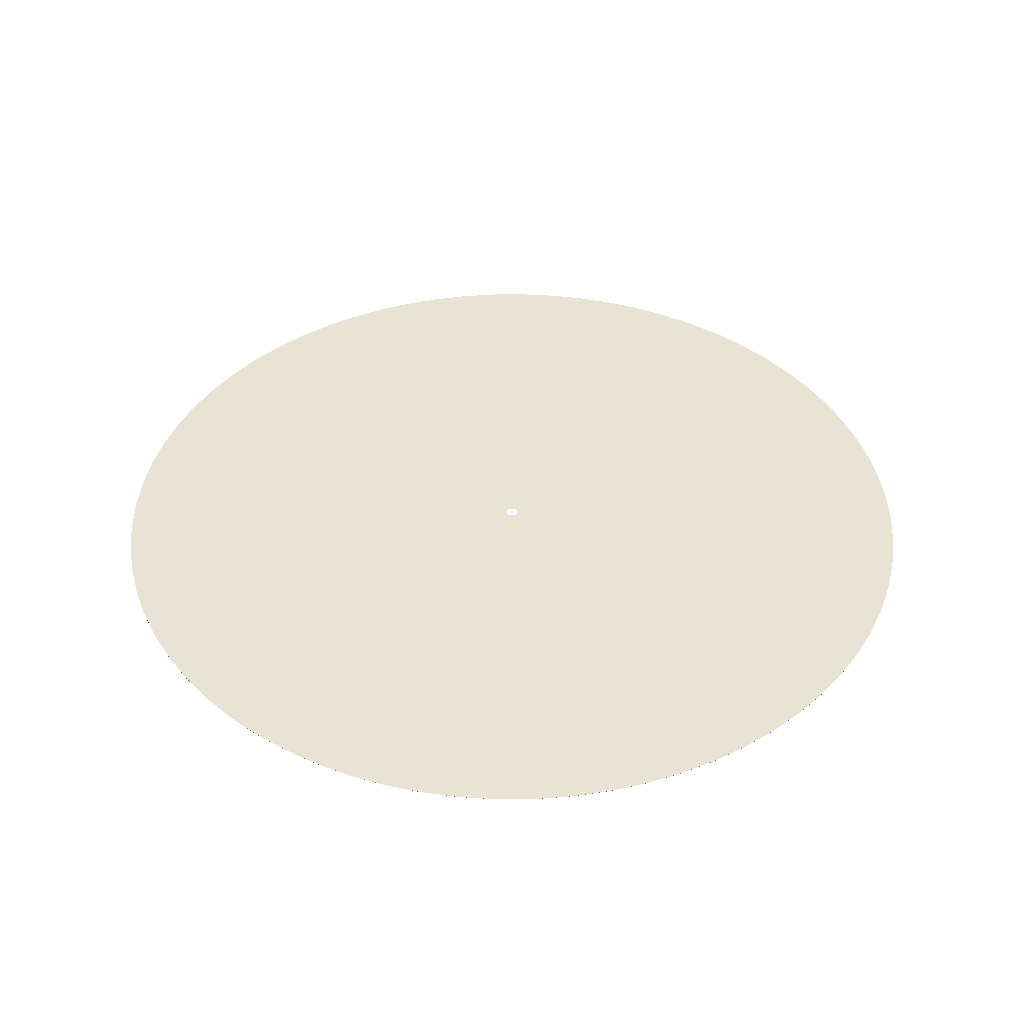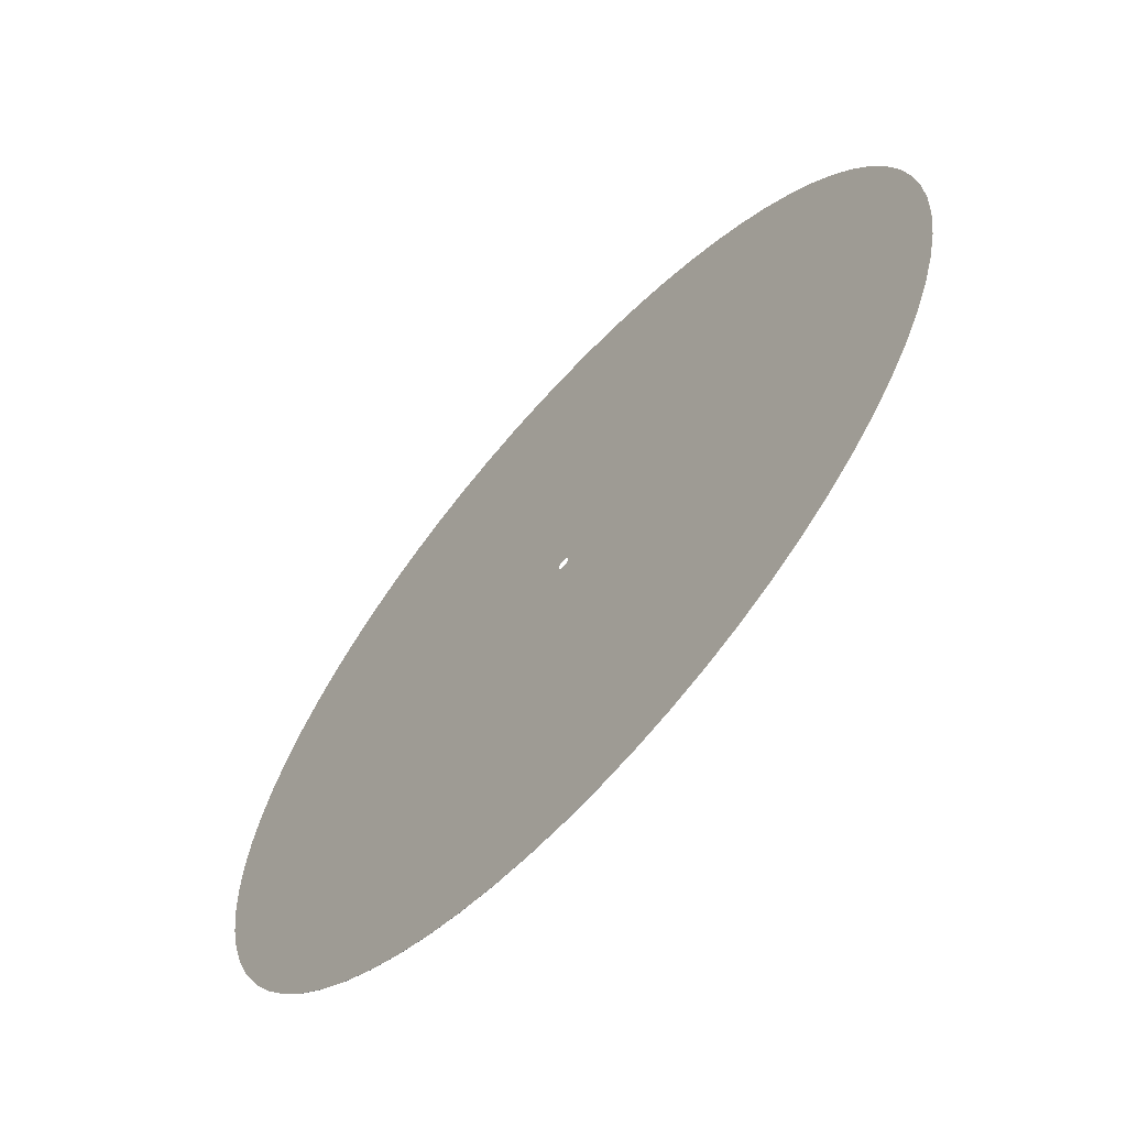
<metadata>
{"format":"obj","ext":"obj","renderer":"f3d","projection":"perspective","resolution":1024,"background":"white","views":[{"elev":41.0,"azim":-48.0,"up":"+Z"},{"elev":-65.0,"azim":48.0,"up":"+Y"}]}
</metadata>
<code>
v -207.7 -2.543e-14 251.2
v -206.9 -18.1 251.2
v -204.5 -36.06 251.2
v -200.6 -53.74 251.2
v -195.1 -71.02 251.2
v -188.2 -87.76 251.2
v -179.8 -103.8 251.2
v -170.1 -119.1 251.2
v -159.1 -133.5 251.2
v -146.8 -146.8 251.2
v -133.5 -159.1 251.2
v -119.1 -170.1 251.2
v -103.8 -179.8 251.2
v -87.76 -188.2 251.2
v -71.02 -195.1 251.2
v -53.74 -200.6 251.2
v -36.06 -204.5 251.2
v -18.1 -206.9 251.2
v 1.271e-14 -207.7 251.2
v 18.1 -206.9 251.2
v 36.06 -204.5 251.2
v 53.74 -200.6 251.2
v 71.02 -195.1 251.2
v 87.76 -188.2 251.2
v 103.8 -179.8 251.2
v 119.1 -170.1 251.2
v 133.5 -159.1 251.2
v 146.8 -146.8 251.2
v 159.1 -133.5 251.2
v 170.1 -119.1 251.2
v 179.8 -103.8 251.2
v 188.2 -87.76 251.2
v 195.1 -71.02 251.2
v 200.6 -53.74 251.2
v 204.5 -36.06 251.2
v 206.9 -18.1 251.2
v 207.7 0 251.2
v 206.9 18.1 251.2
v 204.5 36.06 251.2
v 200.6 53.74 251.2
v 195.1 71.02 251.2
v 188.2 87.76 251.2
v 179.8 103.8 251.2
v 170.1 119.1 251.2
v 159.1 133.5 251.2
v 146.8 146.8 251.2
v 133.5 159.1 251.2
v 119.1 170.1 251.2
v 103.8 179.8 251.2
v 87.76 188.2 251.2
v 71.02 195.1 251.2
v 53.74 200.6 251.2
v 36.06 204.5 251.2
v 18.1 206.9 251.2
v 1.271e-14 207.7 251.2
v -18.1 206.9 251.2
v -36.06 204.5 251.2
v -53.74 200.6 251.2
v -71.02 195.1 251.2
v -87.76 188.2 251.2
v -103.8 179.8 251.2
v -119.1 170.1 251.2
v -133.5 159.1 251.2
v -146.8 146.8 251.2
v -159.1 133.5 251.2
v -170.1 119.1 251.2
v -179.8 103.8 251.2
v -188.2 87.76 251.2
v -195.1 71.02 251.2
v -200.6 53.74 251.2
v -204.5 36.06 251.2
v -206.9 18.1 251.2
v -2.9 -3.551e-16 251.2
v -2.889 -0.2528 251.2
v -2.856 -0.5036 251.2
v -2.801 -0.7506 251.2
v -2.725 -0.9919 251.2
v -2.628 -1.226 251.2
v -2.511 -1.45 251.2
v -2.376 -1.663 251.2
v -2.222 -1.864 251.2
v -2.051 -2.051 251.2
v -1.864 -2.222 251.2
v -1.663 -2.376 251.2
v -1.45 -2.511 251.2
v -1.226 -2.628 251.2
v -0.9919 -2.725 251.2
v -0.7506 -2.801 251.2
v -0.5036 -2.856 251.2
v -0.2528 -2.889 251.2
v 1.776e-16 -2.9 251.2
v 0.2528 -2.889 251.2
v 0.5036 -2.856 251.2
v 0.7506 -2.801 251.2
v 0.9919 -2.725 251.2
v 1.226 -2.628 251.2
v 1.45 -2.511 251.2
v 1.663 -2.376 251.2
v 1.864 -2.222 251.2
v 2.051 -2.051 251.2
v 2.222 -1.864 251.2
v 2.376 -1.663 251.2
v 2.511 -1.45 251.2
v 2.628 -1.226 251.2
v 2.725 -0.9919 251.2
v 2.801 -0.7506 251.2
v 2.856 -0.5036 251.2
v 2.889 -0.2528 251.2
v 2.9 0 251.2
v 2.889 0.2528 251.2
v 2.856 0.5036 251.2
v 2.801 0.7506 251.2
v 2.725 0.9919 251.2
v 2.628 1.226 251.2
v 2.511 1.45 251.2
v 2.376 1.663 251.2
v 2.222 1.864 251.2
v 2.051 2.051 251.2
v 1.864 2.222 251.2
v 1.663 2.376 251.2
v 1.45 2.511 251.2
v 1.226 2.628 251.2
v 0.9919 2.725 251.2
v 0.7506 2.801 251.2
v 0.5036 2.856 251.2
v 0.2528 2.889 251.2
v 1.776e-16 2.9 251.2
v -0.2528 2.889 251.2
v -0.5036 2.856 251.2
v -0.7506 2.801 251.2
v -0.9919 2.725 251.2
v -1.226 2.628 251.2
v -1.45 2.511 251.2
v -1.663 2.376 251.2
v -1.864 2.222 251.2
v -2.051 2.051 251.2
v -2.222 1.864 251.2
v -2.376 1.663 251.2
v -2.511 1.45 251.2
v -2.628 1.226 251.2
v -2.725 0.9919 251.2
v -2.801 0.7506 251.2
v -2.856 0.5036 251.2
v -2.889 0.2528 251.2
v -207.7 -2.543e-14 251.2
v -206.9 -18.1 251.2
v -204.5 -36.06 251.2
v -200.6 -53.74 251.2
v -195.1 -71.02 251.2
v -188.2 -87.76 251.2
v -179.8 -103.8 251.2
v -170.1 -119.1 251.2
v -159.1 -133.5 251.2
v -146.8 -146.8 251.2
v -133.5 -159.1 251.2
v -119.1 -170.1 251.2
v -103.8 -179.8 251.2
v -87.76 -188.2 251.2
v -71.02 -195.1 251.2
v -53.74 -200.6 251.2
v -36.06 -204.5 251.2
v -18.1 -206.9 251.2
v 1.271e-14 -207.7 251.2
v 18.1 -206.9 251.2
v 36.06 -204.5 251.2
v 53.74 -200.6 251.2
v 71.02 -195.1 251.2
v 87.76 -188.2 251.2
v 103.8 -179.8 251.2
v 119.1 -170.1 251.2
v 133.5 -159.1 251.2
v 146.8 -146.8 251.2
v 159.1 -133.5 251.2
v 170.1 -119.1 251.2
v 179.8 -103.8 251.2
v 188.2 -87.76 251.2
v 195.1 -71.02 251.2
v 200.6 -53.74 251.2
v 204.5 -36.06 251.2
v 206.9 -18.1 251.2
v 207.7 0 251.2
v 206.9 18.1 251.2
v 204.5 36.06 251.2
v 200.6 53.74 251.2
v 195.1 71.02 251.2
v 188.2 87.76 251.2
v 179.8 103.8 251.2
v 170.1 119.1 251.2
v 159.1 133.5 251.2
v 146.8 146.8 251.2
v 133.5 159.1 251.2
v 119.1 170.1 251.2
v 103.8 179.8 251.2
v 87.76 188.2 251.2
v 71.02 195.1 251.2
v 53.74 200.6 251.2
v 36.06 204.5 251.2
v 18.1 206.9 251.2
v 1.271e-14 207.7 251.2
v -18.1 206.9 251.2
v -36.06 204.5 251.2
v -53.74 200.6 251.2
v -71.02 195.1 251.2
v -87.76 188.2 251.2
v -103.8 179.8 251.2
v -119.1 170.1 251.2
v -133.5 159.1 251.2
v -146.8 146.8 251.2
v -159.1 133.5 251.2
v -170.1 119.1 251.2
v -179.8 103.8 251.2
v -188.2 87.76 251.2
v -195.1 71.02 251.2
v -200.6 53.74 251.2
v -204.5 36.06 251.2
v -206.9 18.1 251.2
v -2.9 -3.551e-16 251.2
v -2.889 -0.2528 251.2
v -2.856 -0.5036 251.2
v -2.801 -0.7506 251.2
v -2.725 -0.9919 251.2
v -2.628 -1.226 251.2
v -2.511 -1.45 251.2
v -2.376 -1.663 251.2
v -2.222 -1.864 251.2
v -2.051 -2.051 251.2
v -1.864 -2.222 251.2
v -1.663 -2.376 251.2
v -1.45 -2.511 251.2
v -1.226 -2.628 251.2
v -0.9919 -2.725 251.2
v -0.7506 -2.801 251.2
v -0.5036 -2.856 251.2
v -0.2528 -2.889 251.2
v 1.776e-16 -2.9 251.2
v 0.2528 -2.889 251.2
v 0.5036 -2.856 251.2
v 0.7506 -2.801 251.2
v 0.9919 -2.725 251.2
v 1.226 -2.628 251.2
v 1.45 -2.511 251.2
v 1.663 -2.376 251.2
v 1.864 -2.222 251.2
v 2.051 -2.051 251.2
v 2.222 -1.864 251.2
v 2.376 -1.663 251.2
v 2.511 -1.45 251.2
v 2.628 -1.226 251.2
v 2.725 -0.9919 251.2
v 2.801 -0.7506 251.2
v 2.856 -0.5036 251.2
v 2.889 -0.2528 251.2
v 2.9 0 251.2
v 2.889 0.2528 251.2
v 2.856 0.5036 251.2
v 2.801 0.7506 251.2
v 2.725 0.9919 251.2
v 2.628 1.226 251.2
v 2.511 1.45 251.2
v 2.376 1.663 251.2
v 2.222 1.864 251.2
v 2.051 2.051 251.2
v 1.864 2.222 251.2
v 1.663 2.376 251.2
v 1.45 2.511 251.2
v 1.226 2.628 251.2
v 0.9919 2.725 251.2
v 0.7506 2.801 251.2
v 0.5036 2.856 251.2
v 0.2528 2.889 251.2
v 1.776e-16 2.9 251.2
v -0.2528 2.889 251.2
v -0.5036 2.856 251.2
v -0.7506 2.801 251.2
v -0.9919 2.725 251.2
v -1.226 2.628 251.2
v -1.45 2.511 251.2
v -1.663 2.376 251.2
v -1.864 2.222 251.2
v -2.051 2.051 251.2
v -2.222 1.864 251.2
v -2.376 1.663 251.2
v -2.511 1.45 251.2
v -2.628 1.226 251.2
v -2.725 0.9919 251.2
v -2.801 0.7506 251.2
v -2.856 0.5036 251.2
v -2.889 0.2528 251.2
v -207.7 -2.543e-14 251.2
v -206.9 -18.1 251.2
v -204.5 -36.06 251.2
v -200.6 -53.74 251.2
v -195.1 -71.02 251.2
v -188.2 -87.76 251.2
v -179.8 -103.8 251.2
v -170.1 -119.1 251.2
v -159.1 -133.5 251.2
v -146.8 -146.8 251.2
v -133.5 -159.1 251.2
v -119.1 -170.1 251.2
v -103.8 -179.8 251.2
v -87.76 -188.2 251.2
v -71.02 -195.1 251.2
v -53.74 -200.6 251.2
v -36.06 -204.5 251.2
v -18.1 -206.9 251.2
v 1.271e-14 -207.7 251.2
v 18.1 -206.9 251.2
v 36.06 -204.5 251.2
v 53.74 -200.6 251.2
v 71.02 -195.1 251.2
v 87.76 -188.2 251.2
v 103.8 -179.8 251.2
v 119.1 -170.1 251.2
v 133.5 -159.1 251.2
v 146.8 -146.8 251.2
v 159.1 -133.5 251.2
v 170.1 -119.1 251.2
v 179.8 -103.8 251.2
v 188.2 -87.76 251.2
v 195.1 -71.02 251.2
v 200.6 -53.74 251.2
v 204.5 -36.06 251.2
v 206.9 -18.1 251.2
v 207.7 0 251.2
v 206.9 18.1 251.2
v 204.5 36.06 251.2
v 200.6 53.74 251.2
v 195.1 71.02 251.2
v 188.2 87.76 251.2
v 179.8 103.8 251.2
v 170.1 119.1 251.2
v 159.1 133.5 251.2
v 146.8 146.8 251.2
v 133.5 159.1 251.2
v 119.1 170.1 251.2
v 103.8 179.8 251.2
v 87.76 188.2 251.2
v 71.02 195.1 251.2
v 53.74 200.6 251.2
v 36.06 204.5 251.2
v 18.1 206.9 251.2
v 1.271e-14 207.7 251.2
v -18.1 206.9 251.2
v -36.06 204.5 251.2
v -53.74 200.6 251.2
v -71.02 195.1 251.2
v -87.76 188.2 251.2
v -103.8 179.8 251.2
v -119.1 170.1 251.2
v -133.5 159.1 251.2
v -146.8 146.8 251.2
v -159.1 133.5 251.2
v -170.1 119.1 251.2
v -179.8 103.8 251.2
v -188.2 87.76 251.2
v -195.1 71.02 251.2
v -200.6 53.74 251.2
v -204.5 36.06 251.2
v -206.9 18.1 251.2
v -207.7 -2.543e-14 251.2
v -206.9 -18.1 251.2
v -204.5 -36.06 251.2
v -200.6 -53.74 251.2
v -195.1 -71.02 251.2
v -188.2 -87.76 251.2
v -179.8 -103.8 251.2
v -170.1 -119.1 251.2
v -159.1 -133.5 251.2
v -146.8 -146.8 251.2
v -133.5 -159.1 251.2
v -119.1 -170.1 251.2
v -103.8 -179.8 251.2
v -87.76 -188.2 251.2
v -71.02 -195.1 251.2
v -53.74 -200.6 251.2
v -36.06 -204.5 251.2
v -18.1 -206.9 251.2
v 1.271e-14 -207.7 251.2
v 18.1 -206.9 251.2
v 36.06 -204.5 251.2
v 53.74 -200.6 251.2
v 71.02 -195.1 251.2
v 87.76 -188.2 251.2
v 103.8 -179.8 251.2
v 119.1 -170.1 251.2
v 133.5 -159.1 251.2
v 146.8 -146.8 251.2
v 159.1 -133.5 251.2
v 170.1 -119.1 251.2
v 179.8 -103.8 251.2
v 188.2 -87.76 251.2
v 195.1 -71.02 251.2
v 200.6 -53.74 251.2
v 204.5 -36.06 251.2
v 206.9 -18.1 251.2
v 207.7 0 251.2
v 206.9 18.1 251.2
v 204.5 36.06 251.2
v 200.6 53.74 251.2
v 195.1 71.02 251.2
v 188.2 87.76 251.2
v 179.8 103.8 251.2
v 170.1 119.1 251.2
v 159.1 133.5 251.2
v 146.8 146.8 251.2
v 133.5 159.1 251.2
v 119.1 170.1 251.2
v 103.8 179.8 251.2
v 87.76 188.2 251.2
v 71.02 195.1 251.2
v 53.74 200.6 251.2
v 36.06 204.5 251.2
v 18.1 206.9 251.2
v 1.271e-14 207.7 251.2
v -18.1 206.9 251.2
v -36.06 204.5 251.2
v -53.74 200.6 251.2
v -71.02 195.1 251.2
v -87.76 188.2 251.2
v -103.8 179.8 251.2
v -119.1 170.1 251.2
v -133.5 159.1 251.2
v -146.8 146.8 251.2
v -159.1 133.5 251.2
v -170.1 119.1 251.2
v -179.8 103.8 251.2
v -188.2 87.76 251.2
v -195.1 71.02 251.2
v -200.6 53.74 251.2
v -204.5 36.06 251.2
v -206.9 18.1 251.2
v -2.9 -3.551e-16 251.2
v -2.889 -0.2528 251.2
v -2.856 -0.5036 251.2
v -2.801 -0.7506 251.2
v -2.725 -0.9919 251.2
v -2.628 -1.226 251.2
v -2.511 -1.45 251.2
v -2.376 -1.663 251.2
v -2.222 -1.864 251.2
v -2.051 -2.051 251.2
v -1.864 -2.222 251.2
v -1.663 -2.376 251.2
v -1.45 -2.511 251.2
v -1.226 -2.628 251.2
v -0.9919 -2.725 251.2
v -0.7506 -2.801 251.2
v -0.5036 -2.856 251.2
v -0.2528 -2.889 251.2
v 1.776e-16 -2.9 251.2
v 0.2528 -2.889 251.2
v 0.5036 -2.856 251.2
v 0.7506 -2.801 251.2
v 0.9919 -2.725 251.2
v 1.226 -2.628 251.2
v 1.45 -2.511 251.2
v 1.663 -2.376 251.2
v 1.864 -2.222 251.2
v 2.051 -2.051 251.2
v 2.222 -1.864 251.2
v 2.376 -1.663 251.2
v 2.511 -1.45 251.2
v 2.628 -1.226 251.2
v 2.725 -0.9919 251.2
v 2.801 -0.7506 251.2
v 2.856 -0.5036 251.2
v 2.889 -0.2528 251.2
v 2.9 0 251.2
v 2.889 0.2528 251.2
v 2.856 0.5036 251.2
v 2.801 0.7506 251.2
v 2.725 0.9919 251.2
v 2.628 1.226 251.2
v 2.511 1.45 251.2
v 2.376 1.663 251.2
v 2.222 1.864 251.2
v 2.051 2.051 251.2
v 1.864 2.222 251.2
v 1.663 2.376 251.2
v 1.45 2.511 251.2
v 1.226 2.628 251.2
v 0.9919 2.725 251.2
v 0.7506 2.801 251.2
v 0.5036 2.856 251.2
v 0.2528 2.889 251.2
v 1.776e-16 2.9 251.2
v -0.2528 2.889 251.2
v -0.5036 2.856 251.2
v -0.7506 2.801 251.2
v -0.9919 2.725 251.2
v -1.226 2.628 251.2
v -1.45 2.511 251.2
v -1.663 2.376 251.2
v -1.864 2.222 251.2
v -2.051 2.051 251.2
v -2.222 1.864 251.2
v -2.376 1.663 251.2
v -2.511 1.45 251.2
v -2.628 1.226 251.2
v -2.725 0.9919 251.2
v -2.801 0.7506 251.2
v -2.856 0.5036 251.2
v -2.889 0.2528 251.2
v -2.9 -3.551e-16 251.2
v -2.889 -0.2528 251.2
v -2.856 -0.5036 251.2
v -2.801 -0.7506 251.2
v -2.725 -0.9919 251.2
v -2.628 -1.226 251.2
v -2.511 -1.45 251.2
v -2.376 -1.663 251.2
v -2.222 -1.864 251.2
v -2.051 -2.051 251.2
v -1.864 -2.222 251.2
v -1.663 -2.376 251.2
v -1.45 -2.511 251.2
v -1.226 -2.628 251.2
v -0.9919 -2.725 251.2
v -0.7506 -2.801 251.2
v -0.5036 -2.856 251.2
v -0.2528 -2.889 251.2
v 1.776e-16 -2.9 251.2
v 0.2528 -2.889 251.2
v 0.5036 -2.856 251.2
v 0.7506 -2.801 251.2
v 0.9919 -2.725 251.2
v 1.226 -2.628 251.2
v 1.45 -2.511 251.2
v 1.663 -2.376 251.2
v 1.864 -2.222 251.2
v 2.051 -2.051 251.2
v 2.222 -1.864 251.2
v 2.376 -1.663 251.2
v 2.511 -1.45 251.2
v 2.628 -1.226 251.2
v 2.725 -0.9919 251.2
v 2.801 -0.7506 251.2
v 2.856 -0.5036 251.2
v 2.889 -0.2528 251.2
v 2.9 0 251.2
v 2.889 0.2528 251.2
v 2.856 0.5036 251.2
v 2.801 0.7506 251.2
v 2.725 0.9919 251.2
v 2.628 1.226 251.2
v 2.511 1.45 251.2
v 2.376 1.663 251.2
v 2.222 1.864 251.2
v 2.051 2.051 251.2
v 1.864 2.222 251.2
v 1.663 2.376 251.2
v 1.45 2.511 251.2
v 1.226 2.628 251.2
v 0.9919 2.725 251.2
v 0.7506 2.801 251.2
v 0.5036 2.856 251.2
v 0.2528 2.889 251.2
v 1.776e-16 2.9 251.2
v -0.2528 2.889 251.2
v -0.5036 2.856 251.2
v -0.7506 2.801 251.2
v -0.9919 2.725 251.2
v -1.226 2.628 251.2
v -1.45 2.511 251.2
v -1.663 2.376 251.2
v -1.864 2.222 251.2
v -2.051 2.051 251.2
v -2.222 1.864 251.2
v -2.376 1.663 251.2
v -2.511 1.45 251.2
v -2.628 1.226 251.2
v -2.725 0.9919 251.2
v -2.801 0.7506 251.2
v -2.856 0.5036 251.2
v -2.889 0.2528 251.2
f 1 2 74 73
f 2 3 75 74
f 3 4 76 75
f 4 5 77 76
f 5 6 78 77
f 6 7 79 78
f 7 8 80 79
f 8 9 81 80
f 9 10 82 81
f 10 11 83 82
f 11 12 84 83
f 12 13 85 84
f 13 14 86 85
f 14 15 87 86
f 15 16 88 87
f 16 17 89 88
f 17 18 90 89
f 18 19 91 90
f 19 20 92 91
f 20 21 93 92
f 21 22 94 93
f 22 23 95 94
f 23 24 96 95
f 24 25 97 96
f 25 26 98 97
f 26 27 99 98
f 27 28 100 99
f 28 29 101 100
f 29 30 102 101
f 30 31 103 102
f 31 32 104 103
f 32 33 105 104
f 33 34 106 105
f 34 35 107 106
f 35 36 108 107
f 36 37 109 108
f 37 38 110 109
f 38 39 111 110
f 39 40 112 111
f 40 41 113 112
f 41 42 114 113
f 42 43 115 114
f 43 44 116 115
f 44 45 117 116
f 45 46 118 117
f 46 47 119 118
f 47 48 120 119
f 48 49 121 120
f 49 50 122 121
f 50 51 123 122
f 51 52 124 123
f 52 53 125 124
f 53 54 126 125
f 54 55 127 126
f 55 56 128 127
f 56 57 129 128
f 57 58 130 129
f 58 59 131 130
f 59 60 132 131
f 60 61 133 132
f 61 62 134 133
f 62 63 135 134
f 63 64 136 135
f 64 65 137 136
f 65 66 138 137
f 66 67 139 138
f 67 68 140 139
f 68 69 141 140
f 69 70 142 141
f 70 71 143 142
f 71 72 144 143
f 72 1 73 144
f 145 146 218 217
f 146 147 219 218
f 147 148 220 219
f 148 149 221 220
f 149 150 222 221
f 150 151 223 222
f 151 152 224 223
f 152 153 225 224
f 153 154 226 225
f 154 155 227 226
f 155 156 228 227
f 156 157 229 228
f 157 158 230 229
f 158 159 231 230
f 159 160 232 231
f 160 161 233 232
f 161 162 234 233
f 162 163 235 234
f 163 164 236 235
f 164 165 237 236
f 165 166 238 237
f 166 167 239 238
f 167 168 240 239
f 168 169 241 240
f 169 170 242 241
f 170 171 243 242
f 171 172 244 243
f 172 173 245 244
f 173 174 246 245
f 174 175 247 246
f 175 176 248 247
f 176 177 249 248
f 177 178 250 249
f 178 179 251 250
f 179 180 252 251
f 180 181 253 252
f 181 182 254 253
f 182 183 255 254
f 183 184 256 255
f 184 185 257 256
f 185 186 258 257
f 186 187 259 258
f 187 188 260 259
f 188 189 261 260
f 189 190 262 261
f 190 191 263 262
f 191 192 264 263
f 192 193 265 264
f 193 194 266 265
f 194 195 267 266
f 195 196 268 267
f 196 197 269 268
f 197 198 270 269
f 198 199 271 270
f 199 200 272 271
f 200 201 273 272
f 201 202 274 273
f 202 203 275 274
f 203 204 276 275
f 204 205 277 276
f 205 206 278 277
f 206 207 279 278
f 207 208 280 279
f 208 209 281 280
f 209 210 282 281
f 210 211 283 282
f 211 212 284 283
f 212 213 285 284
f 213 214 286 285
f 214 215 287 286
f 215 216 288 287
f 216 145 217 288
f 289 290 362 361
f 290 291 363 362
f 291 292 364 363
f 292 293 365 364
f 293 294 366 365
f 294 295 367 366
f 295 296 368 367
f 296 297 369 368
f 297 298 370 369
f 298 299 371 370
f 299 300 372 371
f 300 301 373 372
f 301 302 374 373
f 302 303 375 374
f 303 304 376 375
f 304 305 377 376
f 305 306 378 377
f 306 307 379 378
f 307 308 380 379
f 308 309 381 380
f 309 310 382 381
f 310 311 383 382
f 311 312 384 383
f 312 313 385 384
f 313 314 386 385
f 314 315 387 386
f 315 316 388 387
f 316 317 389 388
f 317 318 390 389
f 318 319 391 390
f 319 320 392 391
f 320 321 393 392
f 321 322 394 393
f 322 323 395 394
f 323 324 396 395
f 324 325 397 396
f 325 326 398 397
f 326 327 399 398
f 327 328 400 399
f 328 329 401 400
f 329 330 402 401
f 330 331 403 402
f 331 332 404 403
f 332 333 405 404
f 333 334 406 405
f 334 335 407 406
f 335 336 408 407
f 336 337 409 408
f 337 338 410 409
f 338 339 411 410
f 339 340 412 411
f 340 341 413 412
f 341 342 414 413
f 342 343 415 414
f 343 344 416 415
f 344 345 417 416
f 345 346 418 417
f 346 347 419 418
f 347 348 420 419
f 348 349 421 420
f 349 350 422 421
f 350 351 423 422
f 351 352 424 423
f 352 353 425 424
f 353 354 426 425
f 354 355 427 426
f 355 356 428 427
f 356 357 429 428
f 357 358 430 429
f 358 359 431 430
f 359 360 432 431
f 360 289 361 432
f 433 434 506 505
f 434 435 507 506
f 435 436 508 507
f 436 437 509 508
f 437 438 510 509
f 438 439 511 510
f 439 440 512 511
f 440 441 513 512
f 441 442 514 513
f 442 443 515 514
f 443 444 516 515
f 444 445 517 516
f 445 446 518 517
f 446 447 519 518
f 447 448 520 519
f 448 449 521 520
f 449 450 522 521
f 450 451 523 522
f 451 452 524 523
f 452 453 525 524
f 453 454 526 525
f 454 455 527 526
f 455 456 528 527
f 456 457 529 528
f 457 458 530 529
f 458 459 531 530
f 459 460 532 531
f 460 461 533 532
f 461 462 534 533
f 462 463 535 534
f 463 464 536 535
f 464 465 537 536
f 465 466 538 537
f 466 467 539 538
f 467 468 540 539
f 468 469 541 540
f 469 470 542 541
f 470 471 543 542
f 471 472 544 543
f 472 473 545 544
f 473 474 546 545
f 474 475 547 546
f 475 476 548 547
f 476 477 549 548
f 477 478 550 549
f 478 479 551 550
f 479 480 552 551
f 480 481 553 552
f 481 482 554 553
f 482 483 555 554
f 483 484 556 555
f 484 485 557 556
f 485 486 558 557
f 486 487 559 558
f 487 488 560 559
f 488 489 561 560
f 489 490 562 561
f 490 491 563 562
f 491 492 564 563
f 492 493 565 564
f 493 494 566 565
f 494 495 567 566
f 495 496 568 567
f 496 497 569 568
f 497 498 570 569
f 498 499 571 570
f 499 500 572 571
f 500 501 573 572
f 501 502 574 573
f 502 503 575 574
f 503 504 576 575
f 504 433 505 576

</code>
